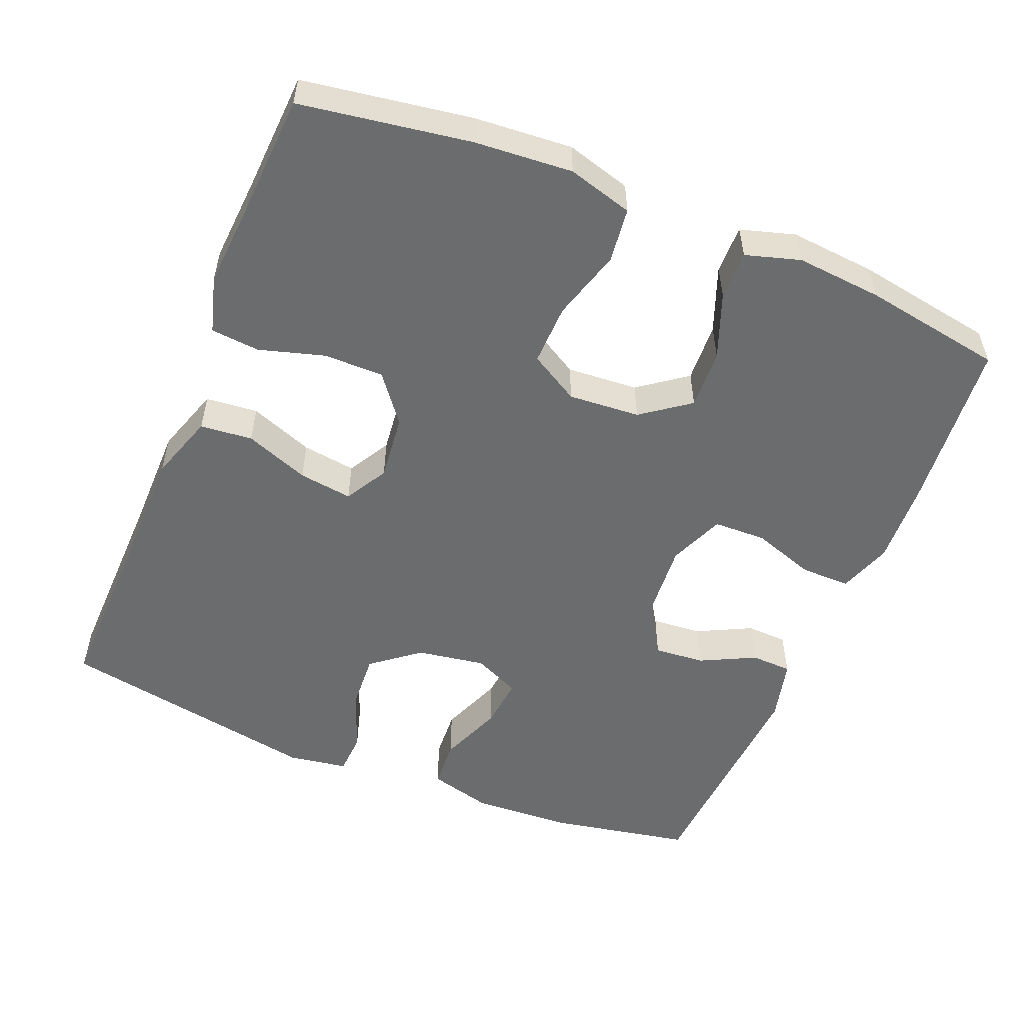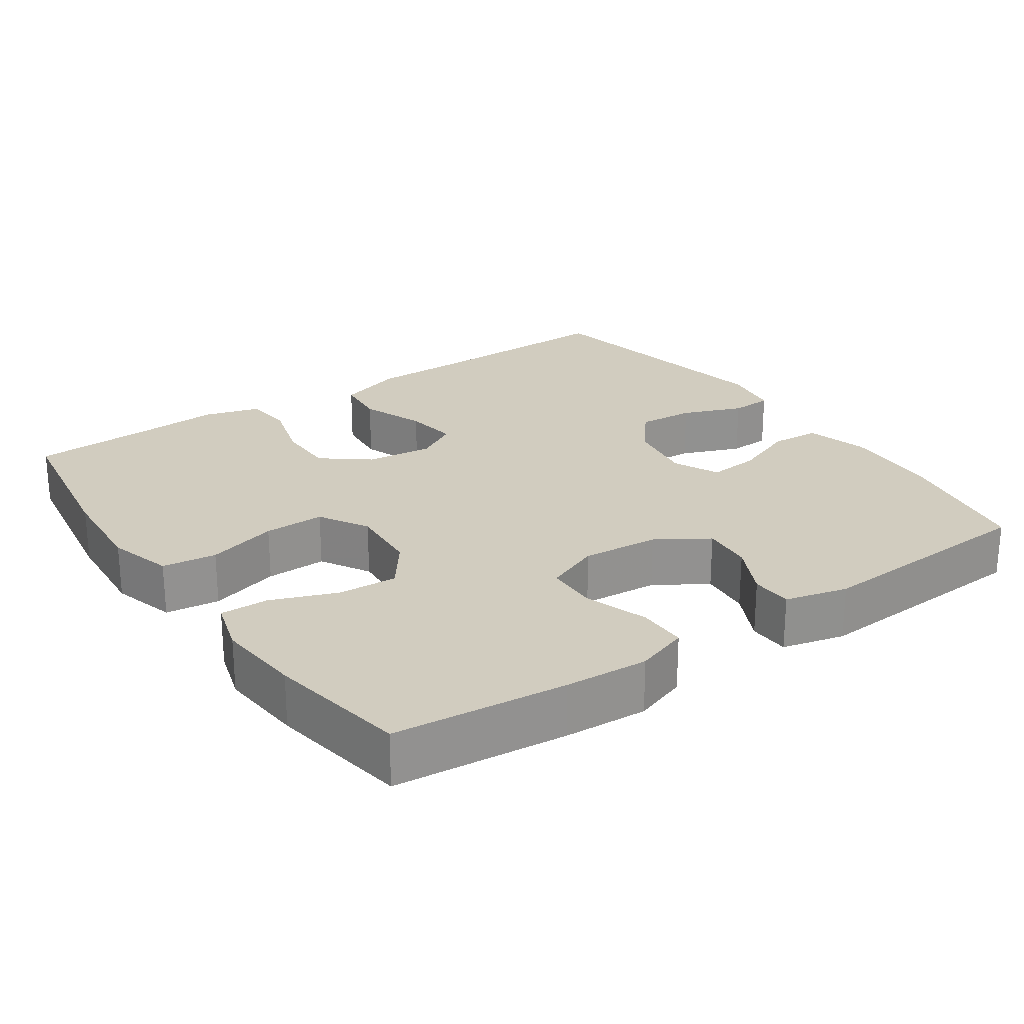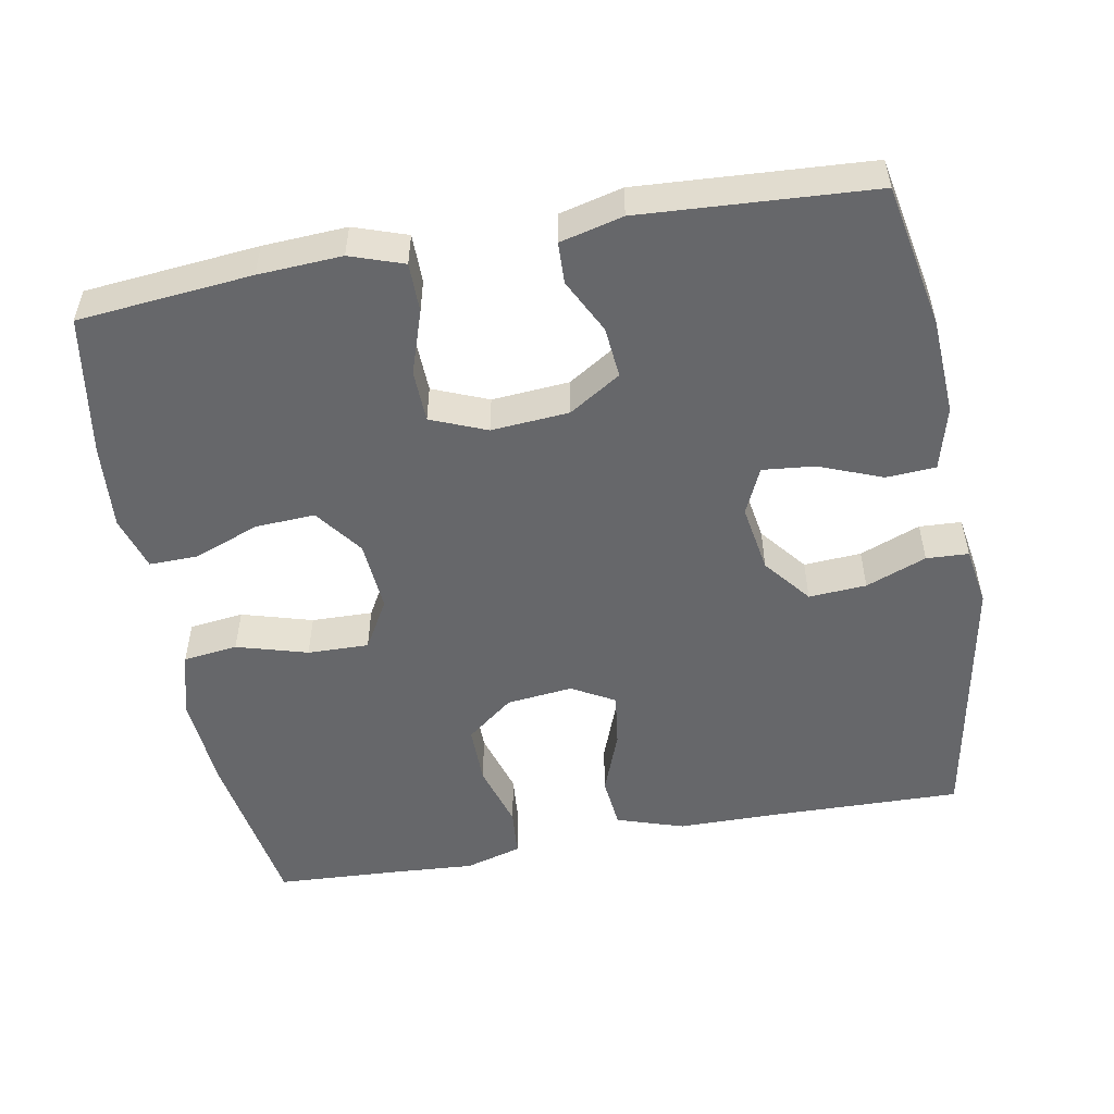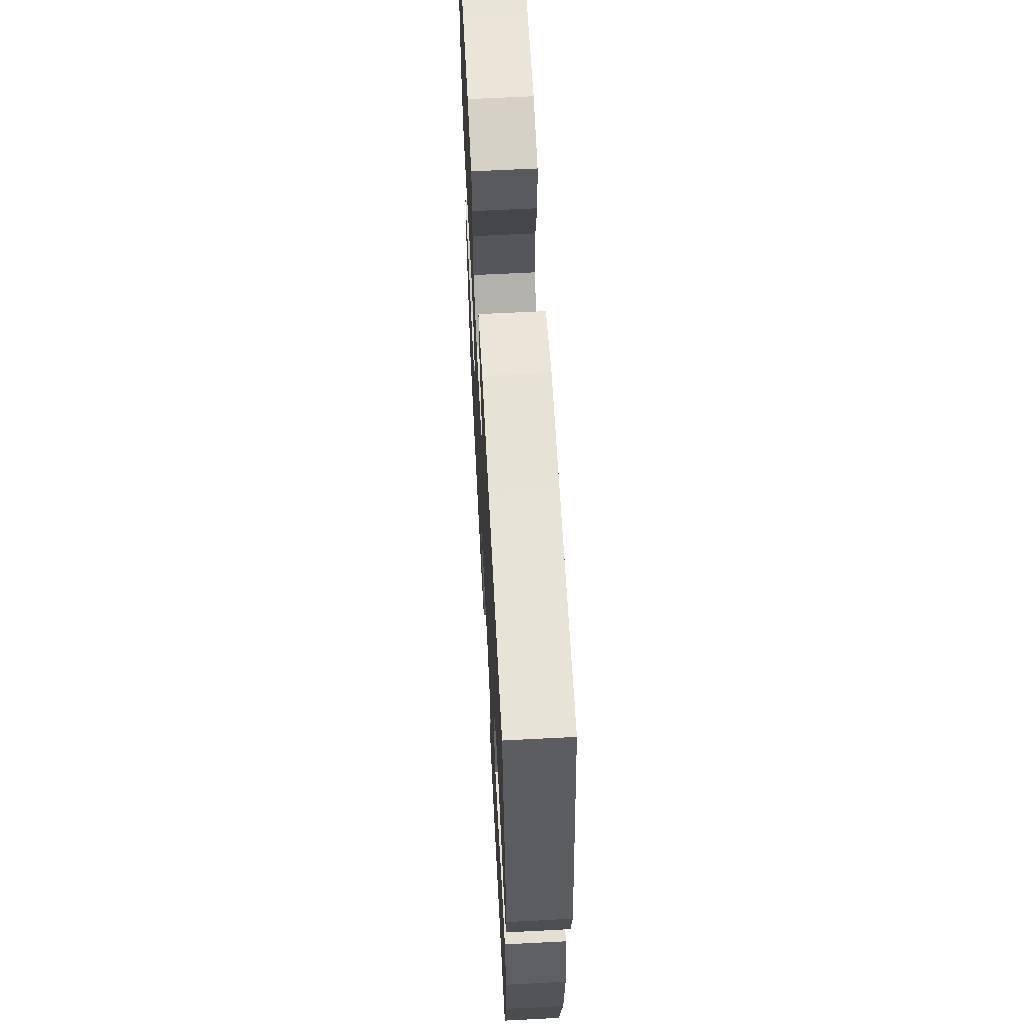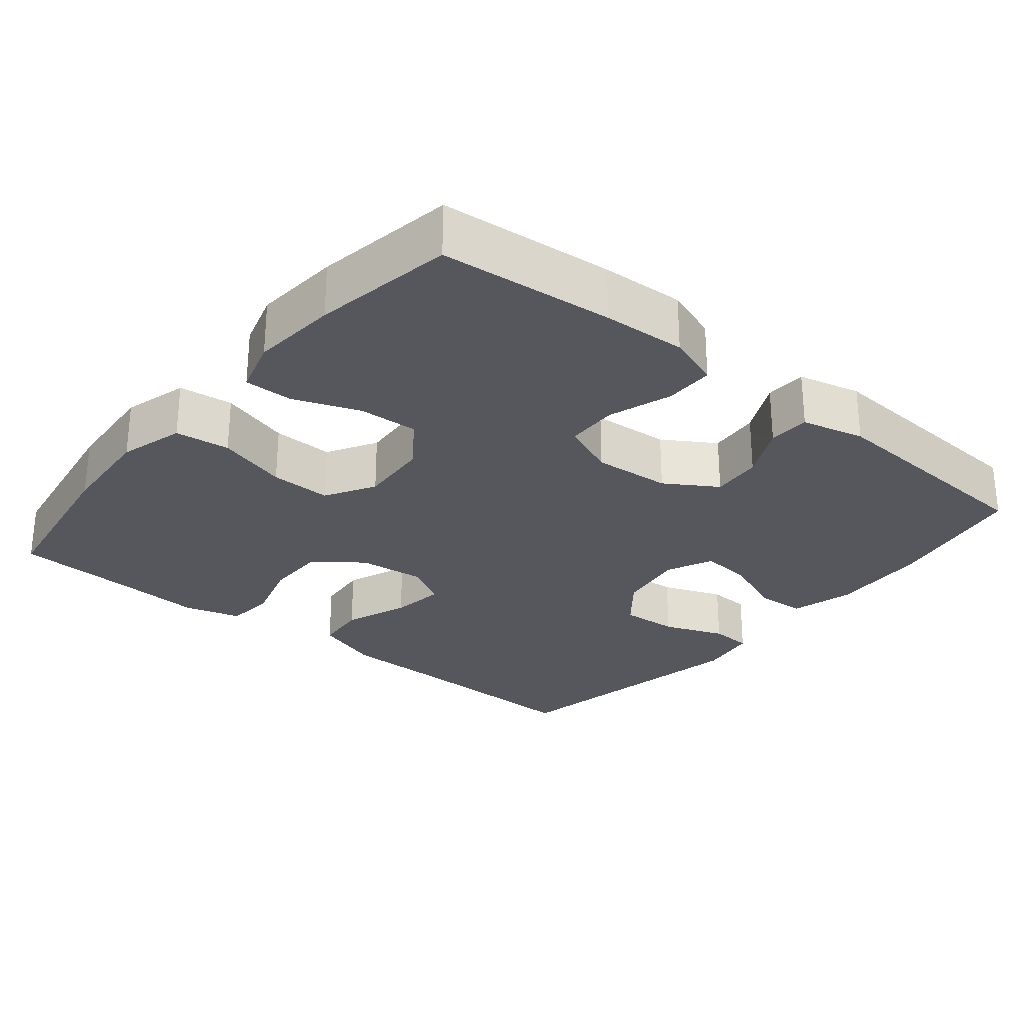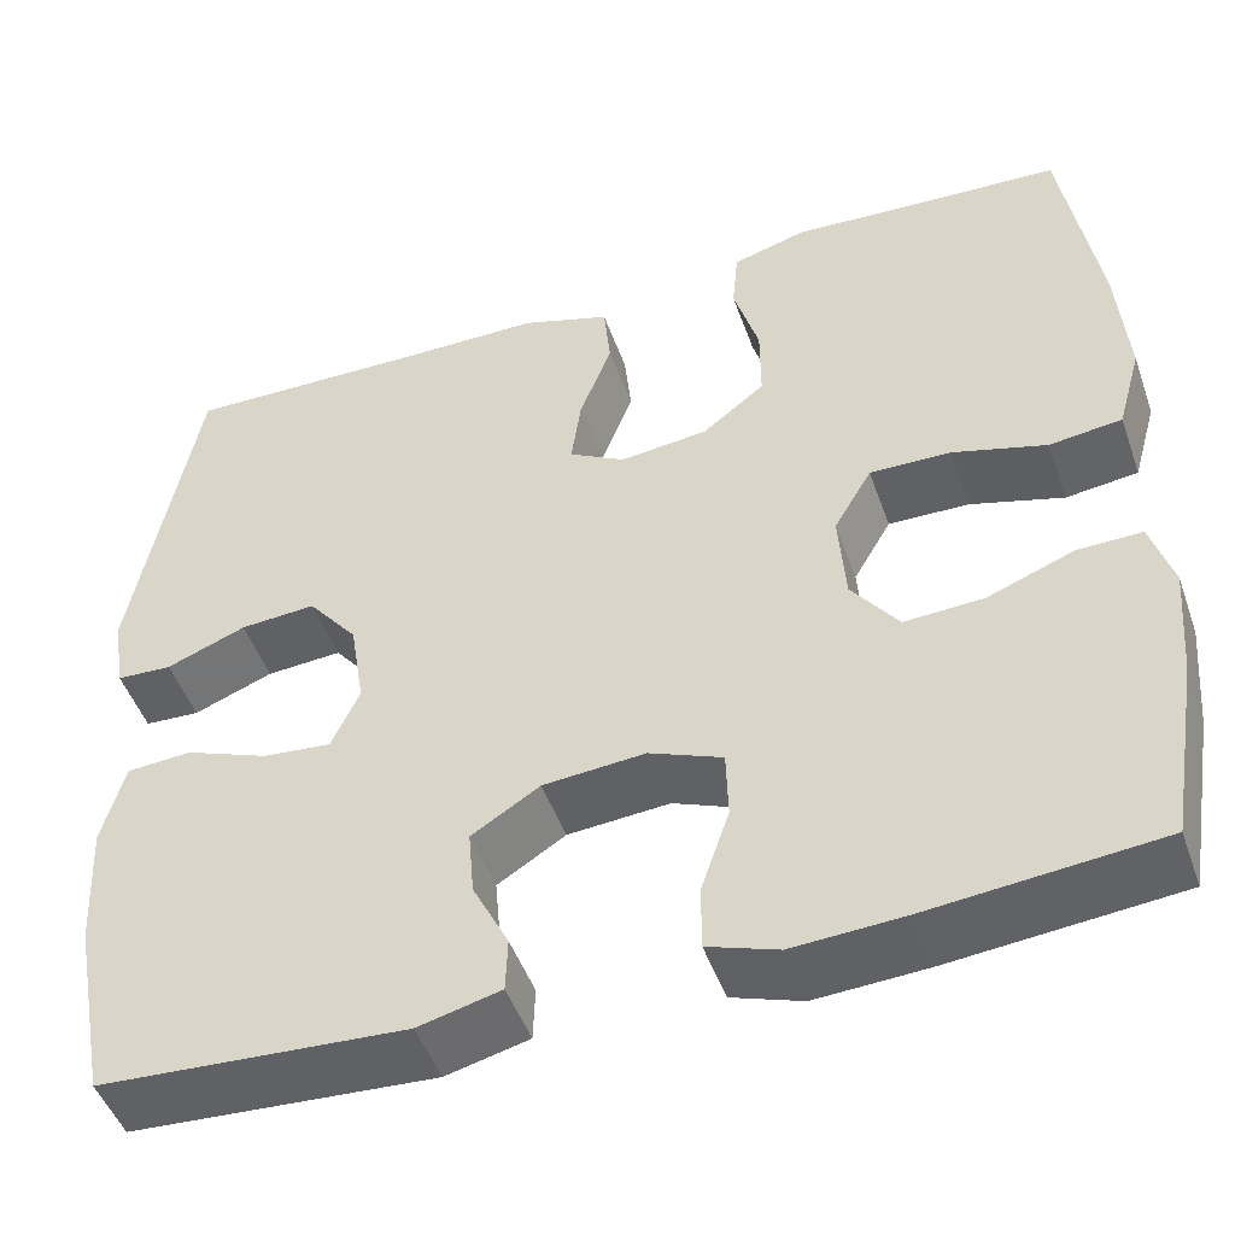
<metadata>
{"format":"obj","ext":"obj","renderer":"f3d","projection":"perspective","resolution":1024,"background":"white","views":[{"elev":-53.6,"azim":67.7,"up":"+Y"},{"elev":24.2,"azim":145.5,"up":"+Y"},{"elev":-52.1,"azim":-169.5,"up":"+Y"},{"elev":63.4,"azim":-93.0,"up":"+Z"},{"elev":-27.5,"azim":140.6,"up":"+Y"},{"elev":-48.4,"azim":19.2,"up":"+Z"}]}
</metadata>
<code>
v -0.5 0.07 -0.5
v -0.537 0.07 -0.306
v -0.544 0.07 -0.173
v -0.521 0.07 -0.087
v -0.454 0.07 -0.083
v -0.368 0.07 -0.117
v -0.298 0.07 -0.124
v -0.269 0.07 -0.061
v -0.284 0.07 0.032
v -0.335 0.07 0.096
v -0.413 0.07 0.091
v -0.495 0.07 0.059
v -0.552 0.07 0.062
v -0.565 0.07 0.142
v -0.5 0.07 0.5
v -0.241 0.07 0.494
v -0.104 0.07 0.493
v -0.013 0.07 0.463
v -0.006 0.07 0.392
v -0.039 0.07 0.305
v -0.049 0.07 0.232
v 0.009 0.07 0.199
v 0.099 0.07 0.209
v 0.163 0.07 0.259
v 0.163 0.07 0.34
v 0.137 0.07 0.429
v 0.143 0.07 0.495
v 0.22 0.07 0.517
v 0.336 0.07 0.509
v 0.5 0.07 0.5
v 0.536 0.07 0.271
v 0.546 0.07 0.138
v 0.521 0.07 0.05
v 0.447 0.07 0.041
v 0.351 0.07 0.069
v 0.268 0.07 0.071
v 0.229 0.07 0.004
v 0.236 0.07 -0.093
v 0.284 0.07 -0.158
v 0.365 0.07 -0.154
v 0.454 0.07 -0.12
v 0.52 0.07 -0.119
v 0.542 0.07 -0.193
v 0.532 0.07 -0.31
v 0.5 0.07 -0.5
v 0.265 0.07 -0.522
v 0.152 0.07 -0.528
v 0.08 0.07 -0.503
v 0.08 0.07 -0.436
v 0.109 0.07 -0.35
v 0.107 0.07 -0.279
v 0.032 0.07 -0.248
v -0.073 0.07 -0.256
v -0.143 0.07 -0.3
v -0.137 0.07 -0.369
v -0.1 0.07 -0.443
v -0.102 0.07 -0.499
v -0.187 0.07 -0.52
v -0.5 0 -0.5
v -0.537 0 -0.306
v -0.544 0 -0.173
v -0.521 0 -0.087
v -0.454 0 -0.083
v -0.368 0 -0.117
v -0.298 0 -0.124
v -0.269 0 -0.061
v -0.284 0 0.032
v -0.335 0 0.096
v -0.413 0 0.091
v -0.495 0 0.059
v -0.552 0 0.062
v -0.565 0 0.142
v -0.5 0 0.5
v -0.241 0 0.494
v -0.104 0 0.493
v -0.013 0 0.463
v -0.006 0 0.392
v -0.039 0 0.305
v -0.049 0 0.232
v 0.009 0 0.199
v 0.099 0 0.209
v 0.163 0 0.259
v 0.163 0 0.34
v 0.137 0 0.429
v 0.143 0 0.495
v 0.22 0 0.517
v 0.336 0 0.509
v 0.5 0 0.5
v 0.536 0 0.271
v 0.546 0 0.138
v 0.521 0 0.05
v 0.447 0 0.041
v 0.351 0 0.069
v 0.268 0 0.071
v 0.229 0 0.004
v 0.236 0 -0.093
v 0.284 0 -0.158
v 0.365 0 -0.154
v 0.454 0 -0.12
v 0.52 0 -0.119
v 0.542 0 -0.193
v 0.532 0 -0.31
v 0.5 0 -0.5
v 0.265 0 -0.522
v 0.152 0 -0.528
v 0.08 0 -0.503
v 0.08 0 -0.436
v 0.109 0 -0.35
v 0.107 0 -0.279
v 0.032 0 -0.248
v -0.073 0 -0.256
v -0.143 0 -0.3
v -0.137 0 -0.369
v -0.1 0 -0.443
v -0.102 0 -0.499
v -0.187 0 -0.52
f 4 5 6
f 3 4 6
f 2 3 6
f 1 2 6
f 58 1 6
f 57 58 6
f 56 57 6
f 55 56 6
f 54 55 6 7
f 53 54 7 8
f 52 53 8 9
f 51 52 9 10
f 48 49 50
f 47 48 50
f 46 47 50
f 45 46 50
f 44 45 50
f 43 44 50
f 42 43 50
f 41 42 50
f 40 41 50
f 39 40 50 51
f 38 39 51 10
f 33 34 35
f 32 33 35
f 31 32 35
f 30 31 35
f 29 30 35
f 29 35 36
f 28 29 36
f 27 28 36
f 26 27 36
f 25 26 36
f 24 25 36 37
f 18 19 20
f 17 18 20
f 16 17 20
f 15 16 20
f 14 15 20
f 13 14 20
f 12 13 20
f 11 12 20
f 10 11 20 21
f 38 10 21 22
f 23 24 37 38
f 22 23 38
f 64 63 62
f 64 62 61
f 64 61 60
f 64 60 59
f 64 59 116
f 64 116 115
f 64 115 114
f 64 114 113
f 65 64 113 112
f 66 65 112 111
f 67 66 111 110
f 68 67 110 109
f 108 107 106
f 108 106 105
f 108 105 104
f 108 104 103
f 108 103 102
f 108 102 101
f 108 101 100
f 108 100 99
f 108 99 98
f 109 108 98 97
f 68 109 97 96
f 93 92 91
f 93 91 90
f 93 90 89
f 93 89 88
f 93 88 87
f 94 93 87
f 94 87 86
f 94 86 85
f 94 85 84
f 94 84 83
f 95 94 83 82
f 78 77 76
f 78 76 75
f 78 75 74
f 78 74 73
f 78 73 72
f 78 72 71
f 78 71 70
f 78 70 69
f 79 78 69 68
f 80 79 68 96
f 96 95 82 81
f 96 81 80
f 1 59 60 2
f 2 60 61 3
f 3 61 62 4
f 4 62 63 5
f 5 63 64 6
f 6 64 65 7
f 7 65 66 8
f 8 66 67 9
f 9 67 68 10
f 10 68 69 11
f 11 69 70 12
f 12 70 71 13
f 13 71 72 14
f 14 72 73 15
f 15 73 74 16
f 16 74 75 17
f 17 75 76 18
f 18 76 77 19
f 19 77 78 20
f 20 78 79 21
f 21 79 80 22
f 22 80 81 23
f 23 81 82 24
f 24 82 83 25
f 25 83 84 26
f 26 84 85 27
f 27 85 86 28
f 28 86 87 29
f 29 87 88 30
f 30 88 89 31
f 31 89 90 32
f 32 90 91 33
f 33 91 92 34
f 34 92 93 35
f 35 93 94 36
f 36 94 95 37
f 37 95 96 38
f 38 96 97 39
f 39 97 98 40
f 40 98 99 41
f 41 99 100 42
f 42 100 101 43
f 43 101 102 44
f 44 102 103 45
f 45 103 104 46
f 46 104 105 47
f 47 105 106 48
f 48 106 107 49
f 49 107 108 50
f 50 108 109 51
f 51 109 110 52
f 52 110 111 53
f 53 111 112 54
f 54 112 113 55
f 55 113 114 56
f 56 114 115 57
f 57 115 116 58
f 58 116 59 1

</code>
